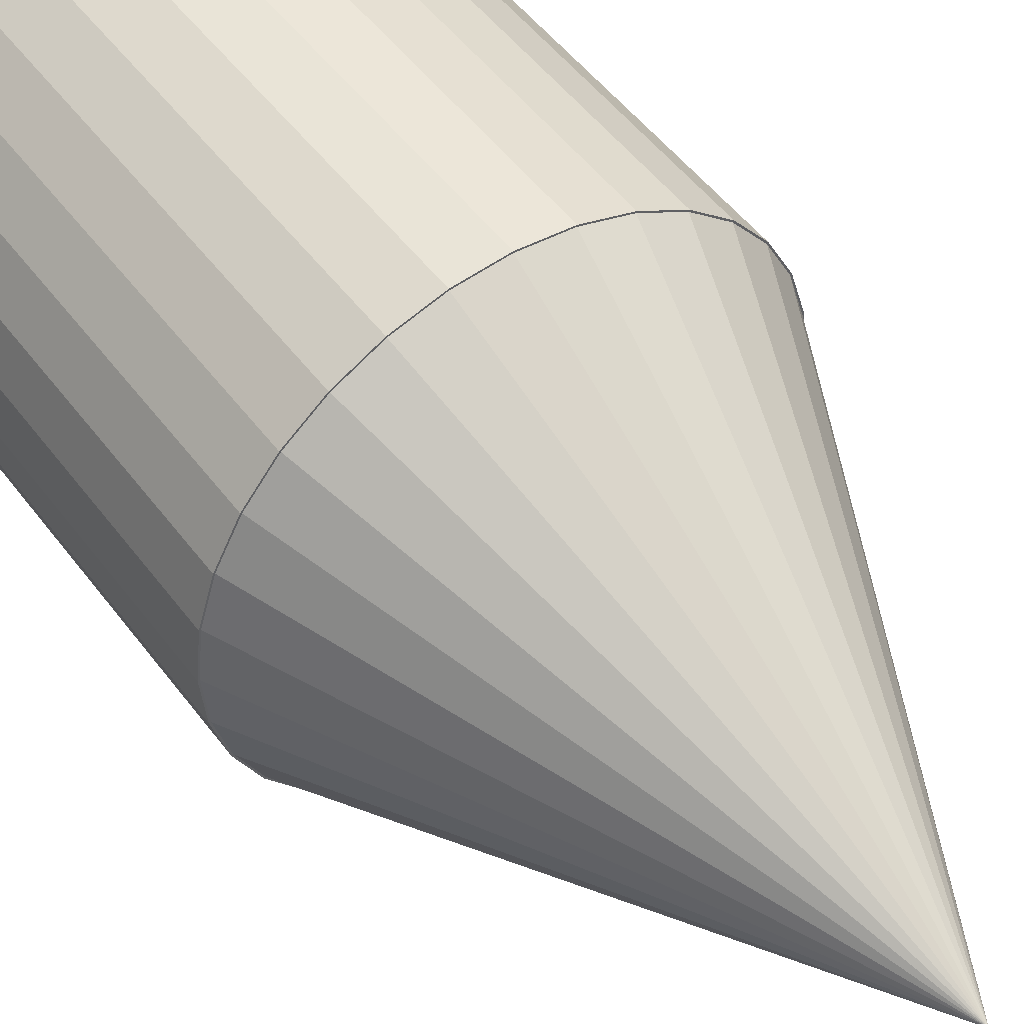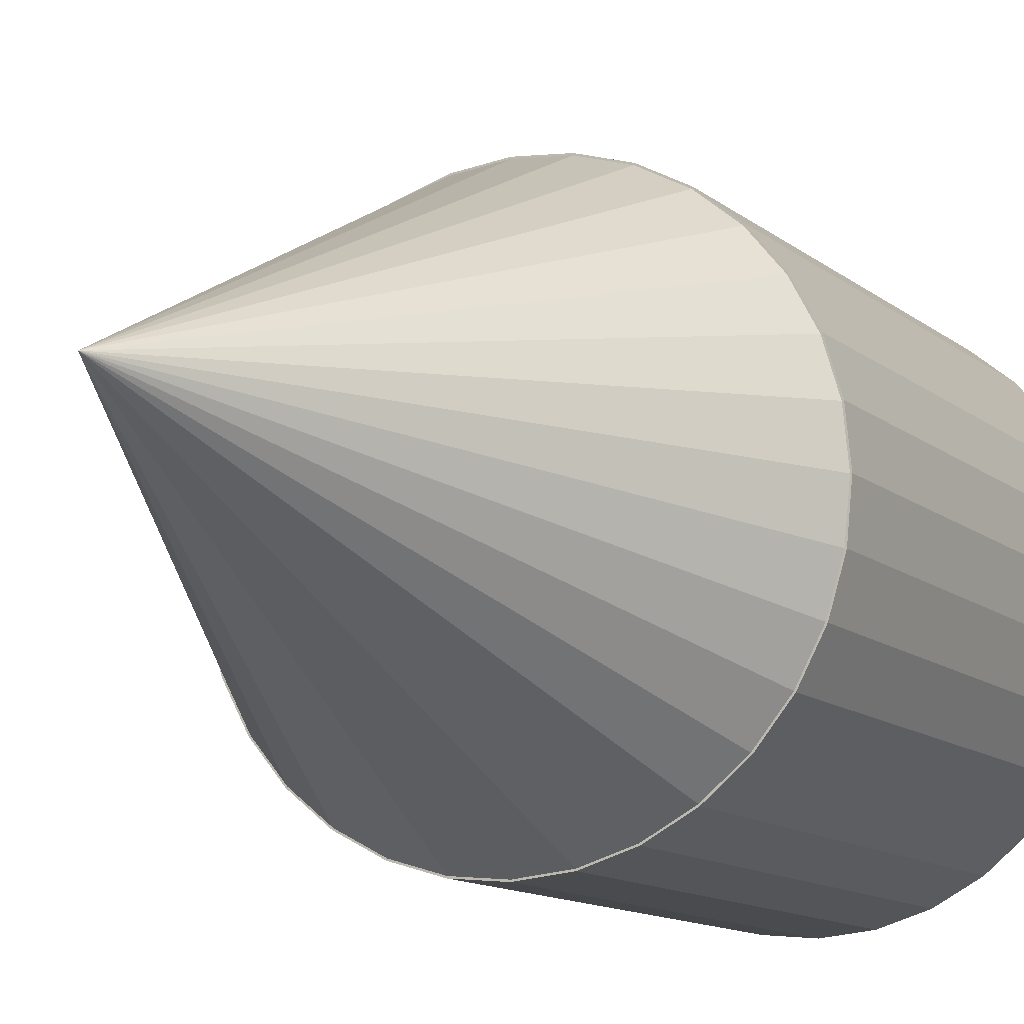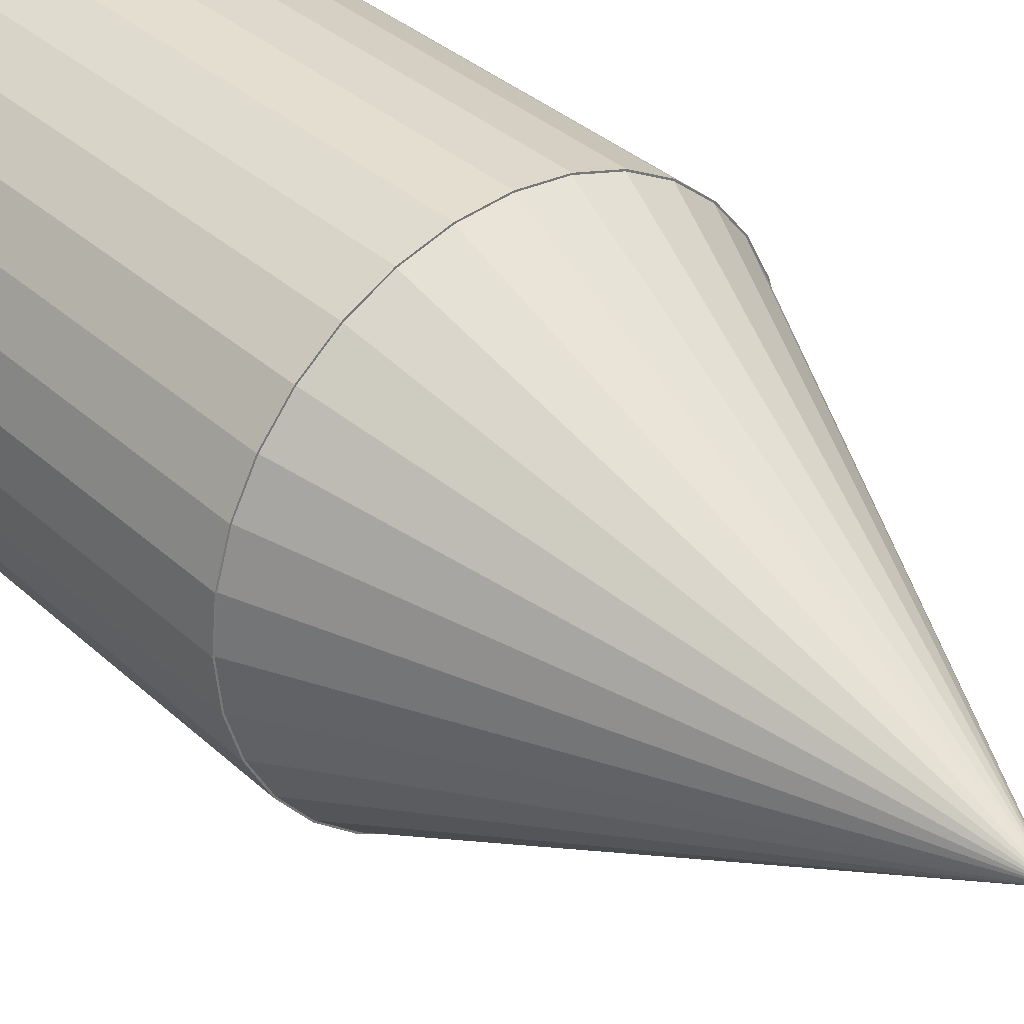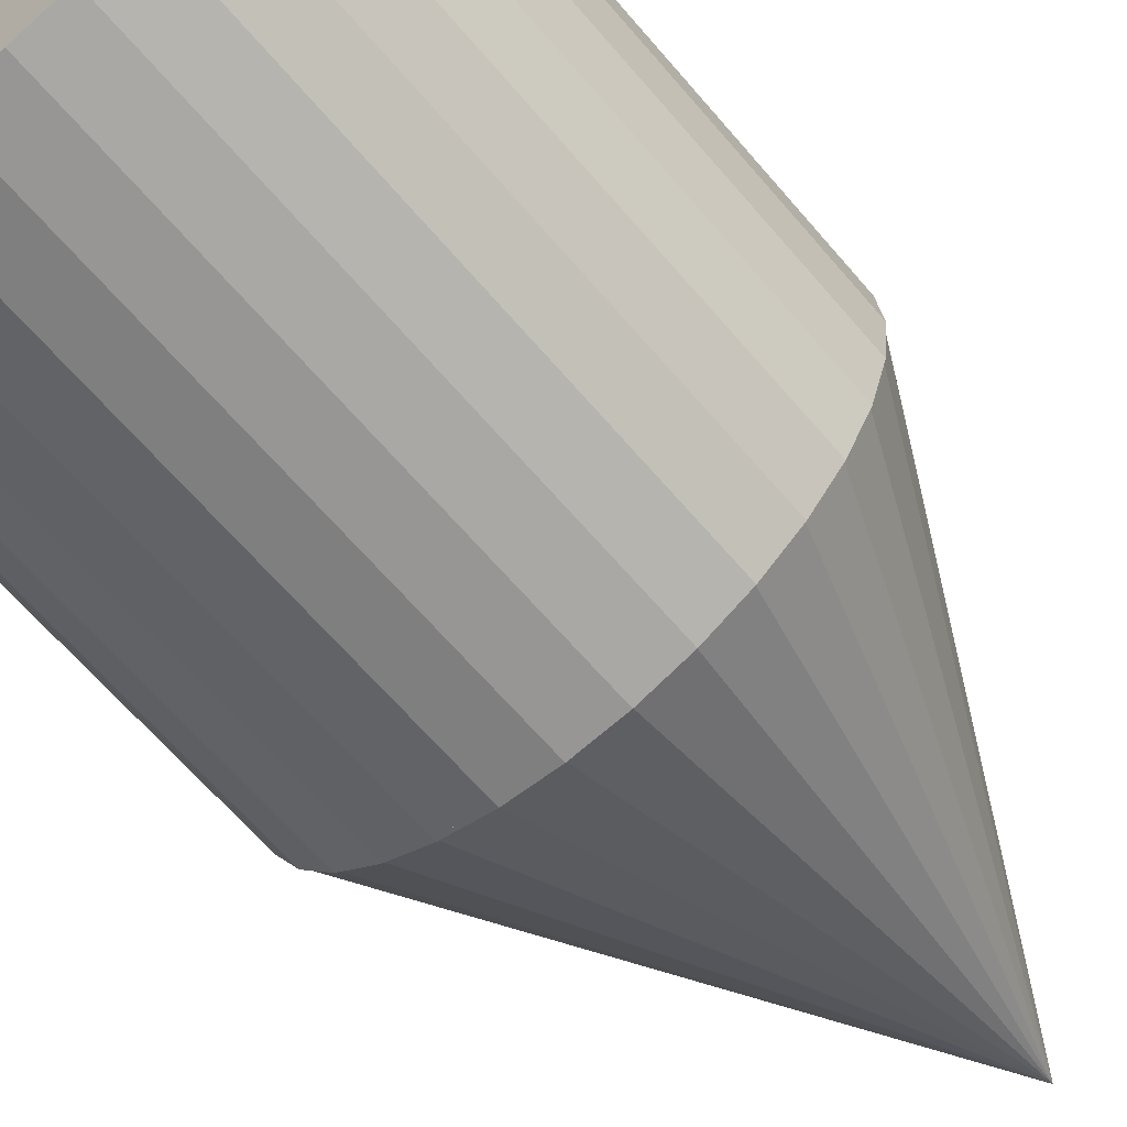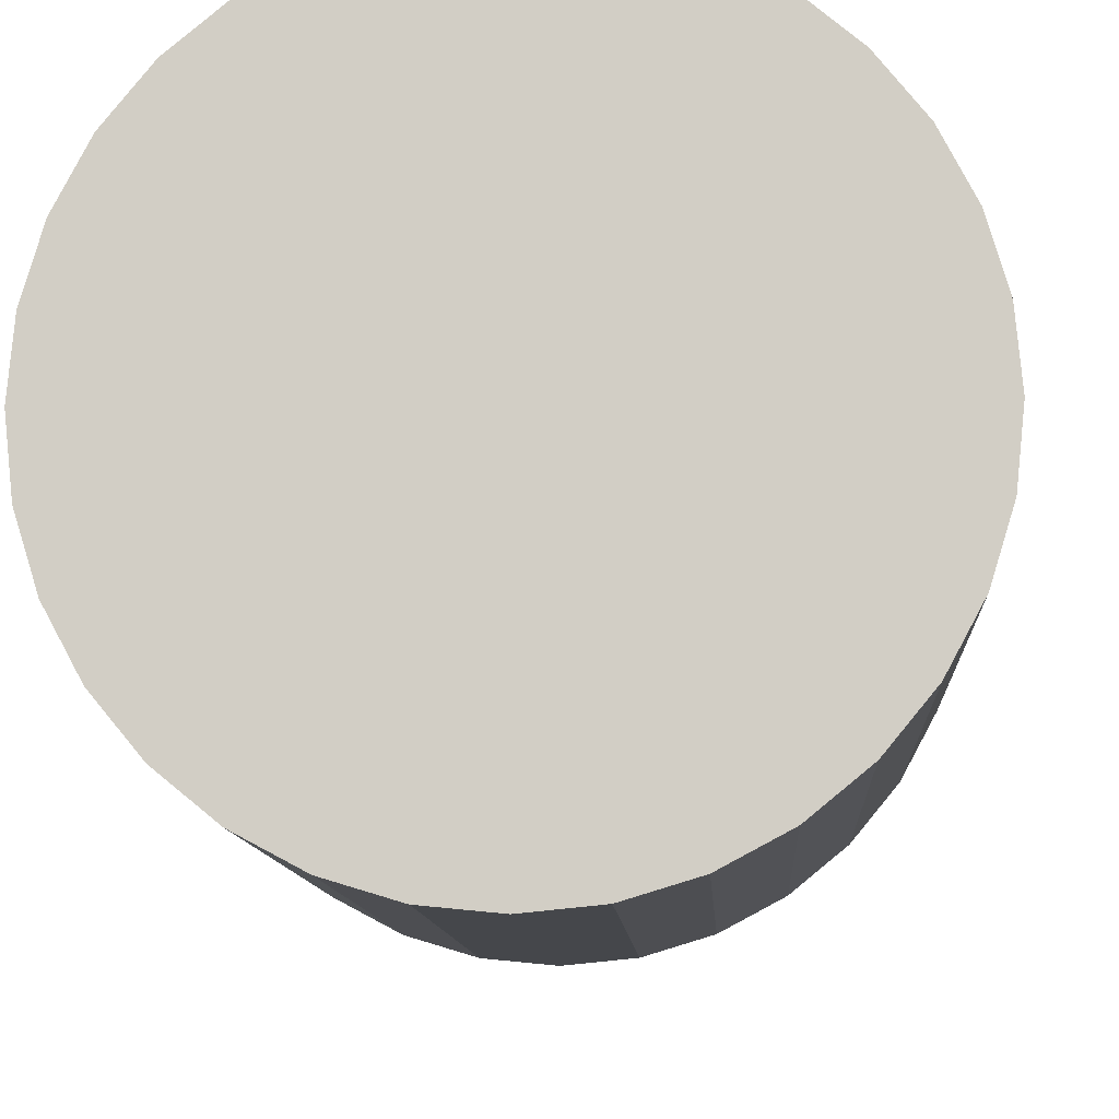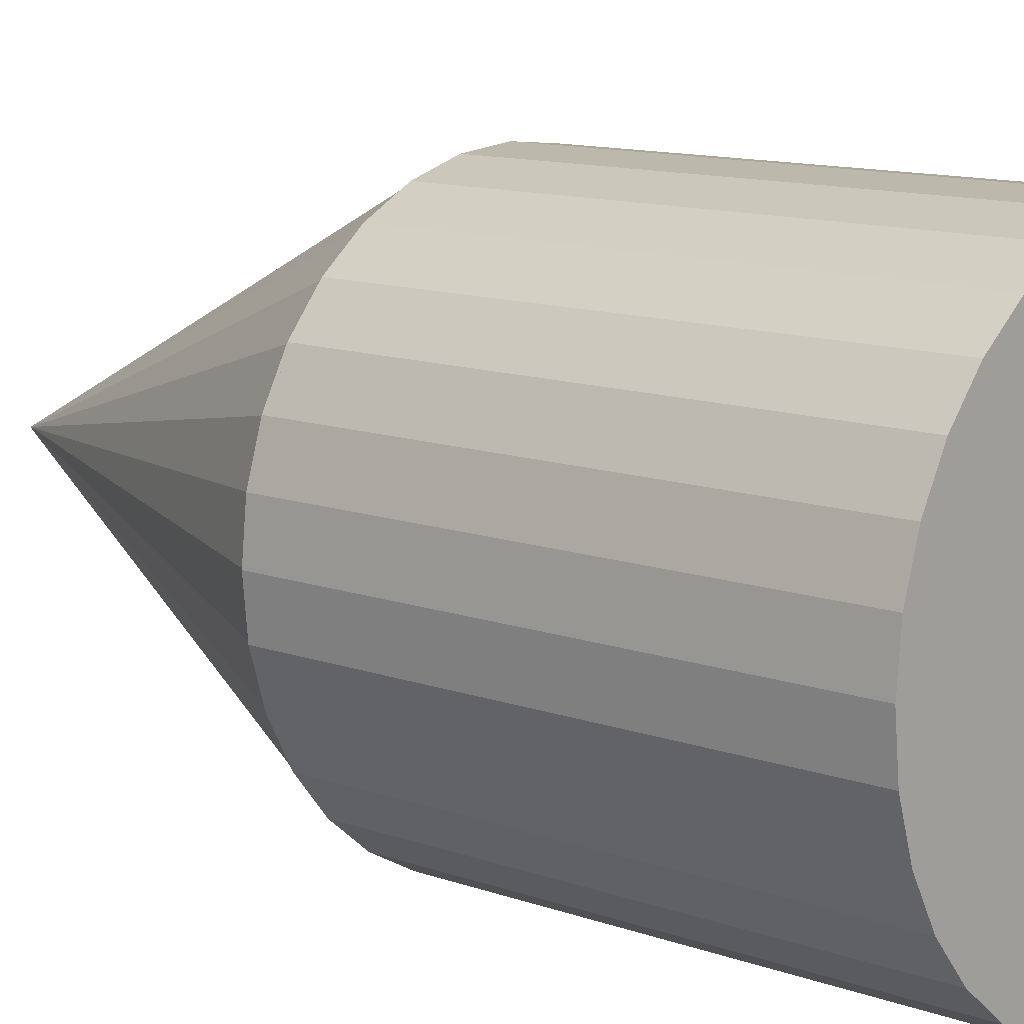
<metadata>
{"format":"obj","ext":"obj","renderer":"f3d","projection":"perspective","resolution":1024,"background":"white","views":[{"elev":49.3,"azim":-35.0,"up":"+Y"},{"elev":-11.8,"azim":28.8,"up":"+Y"},{"elev":35.1,"azim":-39.8,"up":"+Y"},{"elev":-64.0,"azim":-139.8,"up":"+Y"},{"elev":-8.9,"azim":-177.3,"up":"+Y"},{"elev":11.3,"azim":132.0,"up":"+Y"}]}
</metadata>
<code>
o Cone
v 0 1 0.9869
v 0.1951 0.9808 0.9869
v 0.3827 0.9239 0.9869
v 0.5556 0.8315 0.9869
v 0.7071 0.7071 0.9869
v 0.8315 0.5556 0.9869
v 0.9239 0.3827 0.9869
v 0.9808 0.1951 0.9869
v 1 0 0.9869
v 0.9808 -0.1951 0.9869
v 0.9239 -0.3827 0.9869
v 0.8315 -0.5556 0.9869
v 0.7071 -0.7071 0.9869
v 0.5556 -0.8315 0.9869
v 0.3827 -0.9239 0.9869
v 0.1951 -0.9808 0.9869
v -0 -1 0.9869
v -0.1951 -0.9808 0.9869
v -0.3827 -0.9239 0.9869
v -0.5556 -0.8315 0.9869
v -0.7071 -0.7071 0.9869
v -0.8315 -0.5556 0.9869
v -0.9239 -0.3827 0.9869
v 0 0 2.987
v -0.9808 -0.1951 0.9869
v -1 1e-06 0.9869
v -0.9808 0.1951 0.9869
v -0.9239 0.3827 0.9869
v -0.8315 0.5556 0.9869
v -0.7071 0.7071 0.9869
v -0.5556 0.8315 0.9869
v -0.3827 0.9239 0.9869
v -0.1951 0.9808 0.9869
v 0 -1 1
v 0 -1 -1
v 0.1951 -0.9808 1
v 0.1951 -0.9808 -1
v 0.3827 -0.9239 1
v 0.3827 -0.9239 -1
v 0.5556 -0.8315 1
v 0.5556 -0.8315 -1
v 0.7071 -0.7071 1
v 0.7071 -0.7071 -1
v 0.8315 -0.5556 1
v 0.8315 -0.5556 -1
v 0.9239 -0.3827 1
v 0.9239 -0.3827 -1
v 0.9808 -0.1951 1
v 0.9808 -0.1951 -1
v 1 -0 1
v 1 -0 -1
v 0.9808 0.1951 1
v 0.9808 0.1951 -1
v 0.9239 0.3827 1
v 0.9239 0.3827 -1
v 0.8315 0.5556 1
v 0.8315 0.5556 -1
v 0.7071 0.7071 1
v 0.7071 0.7071 -1
v 0.5556 0.8315 1
v 0.5556 0.8315 -1
v 0.3827 0.9239 1
v 0.3827 0.9239 -1
v 0.1951 0.9808 1
v 0.1951 0.9808 -1
v -0 1 1
v -0 1 -1
v -0.1951 0.9808 1
v -0.1951 0.9808 -1
v -0.3827 0.9239 1
v -0.3827 0.9239 -1
v -0.5556 0.8315 1
v -0.5556 0.8315 -1
v -0.7071 0.7071 1
v -0.7071 0.7071 -1
v -0.8315 0.5556 1
v -0.8315 0.5556 -1
v -0.9239 0.3827 1
v -0.9239 0.3827 -1
v -0.9808 0.1951 1
v -0.9808 0.1951 -1
v -1 -1e-06 1
v -1 -1e-06 -1
v -0.9808 -0.1951 1
v -0.9808 -0.1951 -1
v -0.9239 -0.3827 1
v -0.9239 -0.3827 -1
v -0.8315 -0.5556 1
v -0.8315 -0.5556 -1
v -0.7071 -0.7071 1
v -0.7071 -0.7071 -1
v -0.5556 -0.8315 1
v -0.5556 -0.8315 -1
v -0.3827 -0.9239 1
v -0.3827 -0.9239 -1
v -0.1951 -0.9808 1
v -0.1951 -0.9808 -1
f 1 24 2
f 2 24 3
f 3 24 4
f 4 24 5
f 5 24 6
f 6 24 7
f 7 24 8
f 8 24 9
f 9 24 10
f 10 24 11
f 11 24 12
f 12 24 13
f 13 24 14
f 14 24 15
f 15 24 16
f 16 24 17
f 17 24 18
f 18 24 19
f 19 24 20
f 20 24 21
f 21 24 22
f 22 24 23
f 23 24 25
f 25 24 26
f 26 24 27
f 27 24 28
f 28 24 29
f 29 24 30
f 30 24 31
f 31 24 32
f 32 24 33
f 33 24 1
f 8 16 25
f 34 37 36
f 37 38 36
f 39 40 38
f 41 42 40
f 43 44 42
f 45 46 44
f 47 48 46
f 49 50 48
f 51 52 50
f 53 54 52
f 55 56 54
f 57 58 56
f 59 60 58
f 61 62 60
f 63 64 62
f 65 66 64
f 67 68 66
f 69 70 68
f 71 72 70
f 73 74 72
f 75 76 74
f 77 78 76
f 79 80 78
f 81 82 80
f 83 84 82
f 85 86 84
f 87 88 86
f 89 90 88
f 91 92 90
f 93 94 92
f 87 71 55
f 95 96 94
f 97 34 96
f 48 64 80
f 33 1 2
f 2 3 4
f 4 5 6
f 6 7 4
f 7 8 4
f 8 9 10
f 10 11 8
f 11 12 8
f 12 13 16
f 13 14 16
f 14 15 16
f 16 17 18
f 18 19 20
f 20 21 22
f 22 23 25
f 25 26 27
f 27 28 29
f 29 30 33
f 30 31 33
f 31 32 33
f 33 2 4
f 16 18 25
f 18 20 25
f 20 22 25
f 25 27 33
f 27 29 33
f 33 4 8
f 8 12 16
f 33 8 25
f 34 35 37
f 37 39 38
f 39 41 40
f 41 43 42
f 43 45 44
f 45 47 46
f 47 49 48
f 49 51 50
f 51 53 52
f 53 55 54
f 55 57 56
f 57 59 58
f 59 61 60
f 61 63 62
f 63 65 64
f 65 67 66
f 67 69 68
f 69 71 70
f 71 73 72
f 73 75 74
f 75 77 76
f 77 79 78
f 79 81 80
f 81 83 82
f 83 85 84
f 85 87 86
f 87 89 88
f 89 91 90
f 91 93 92
f 93 95 94
f 39 37 35
f 35 97 39
f 97 95 39
f 95 93 91
f 91 89 87
f 87 85 83
f 83 81 87
f 81 79 87
f 79 77 71
f 77 75 71
f 75 73 71
f 71 69 67
f 67 65 63
f 63 61 55
f 61 59 55
f 59 57 55
f 55 53 51
f 51 49 55
f 49 47 55
f 47 45 43
f 43 41 39
f 95 91 87
f 71 67 55
f 67 63 55
f 47 43 55
f 43 39 55
f 39 95 87
f 87 79 71
f 39 87 55
f 95 97 96
f 97 35 34
f 96 34 40
f 34 36 40
f 36 38 40
f 40 42 44
f 44 46 40
f 46 48 40
f 48 50 52
f 52 54 48
f 54 56 48
f 56 58 64
f 58 60 64
f 60 62 64
f 64 66 68
f 68 70 72
f 72 74 76
f 76 78 80
f 80 82 84
f 84 86 88
f 88 90 96
f 90 92 96
f 92 94 96
f 64 68 80
f 68 72 80
f 72 76 80
f 80 84 96
f 84 88 96
f 96 40 48
f 48 56 64
f 96 48 80

</code>
